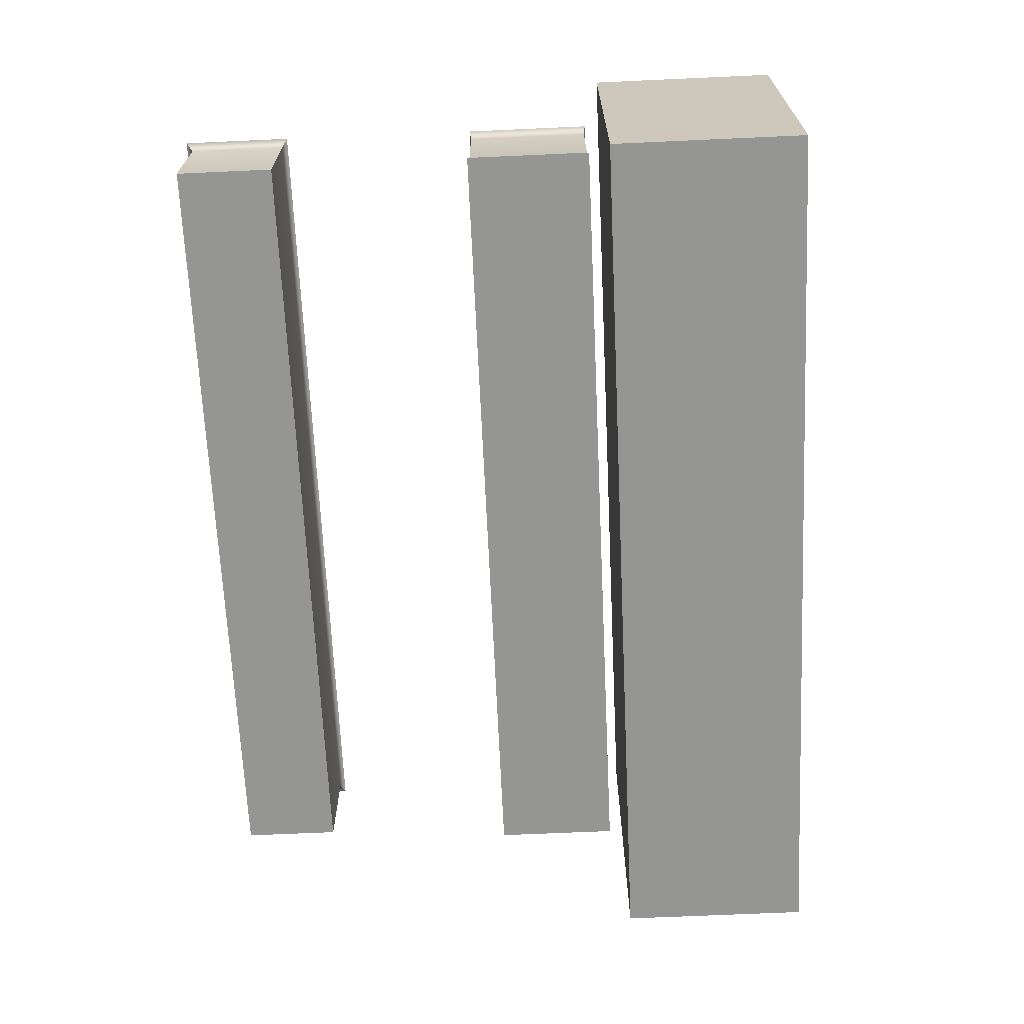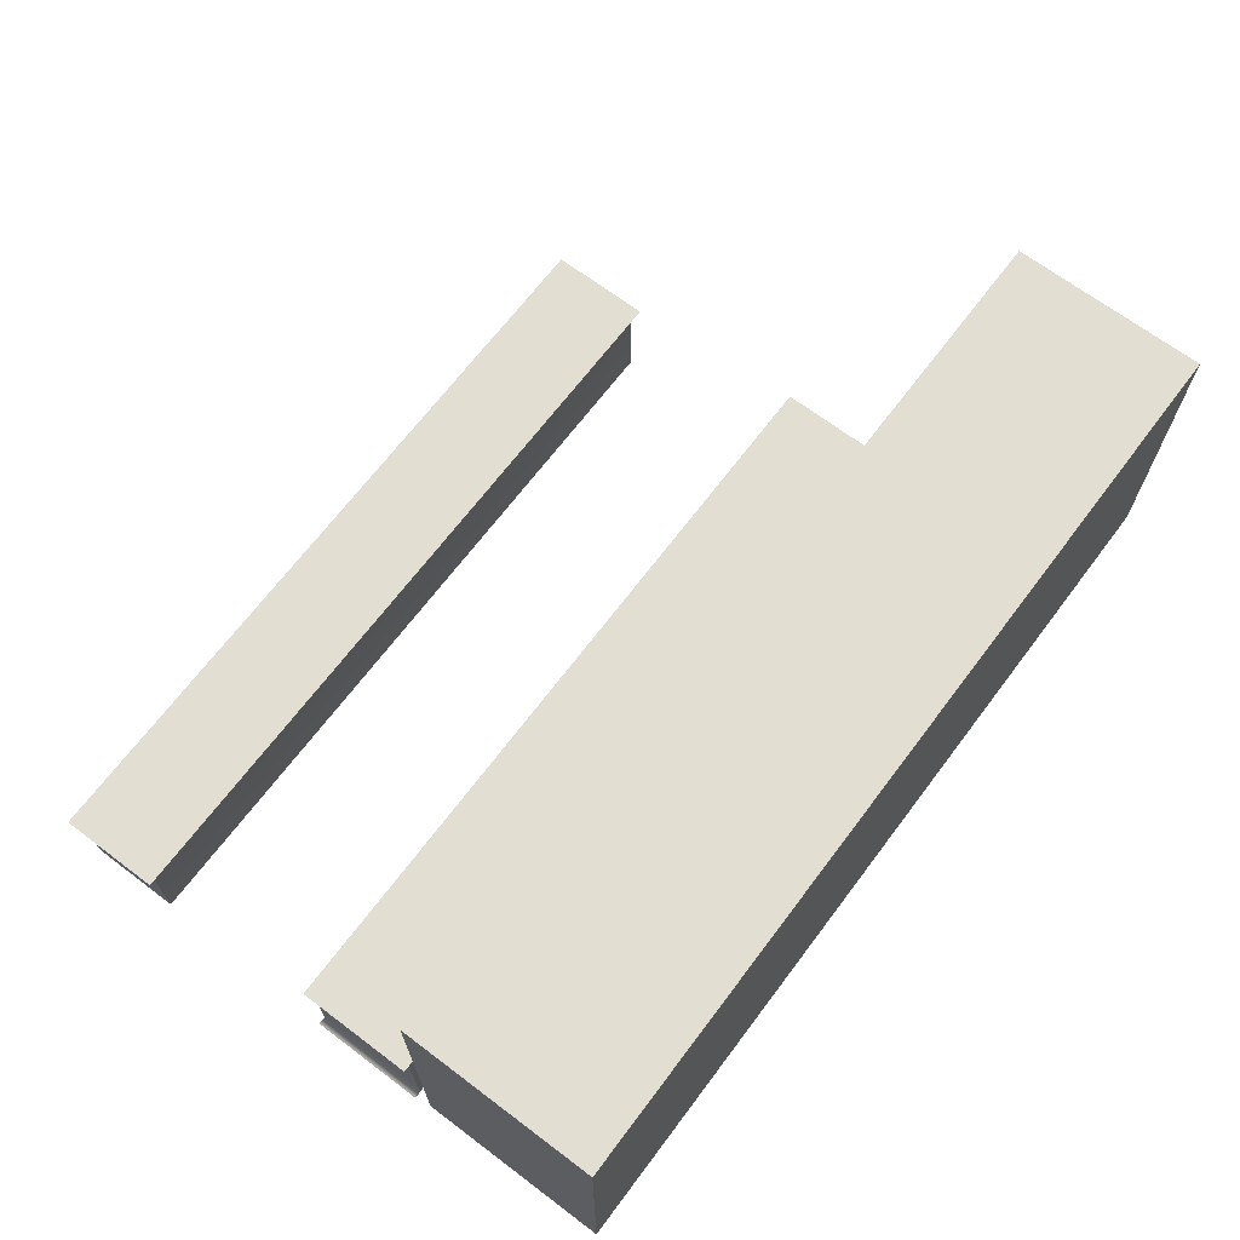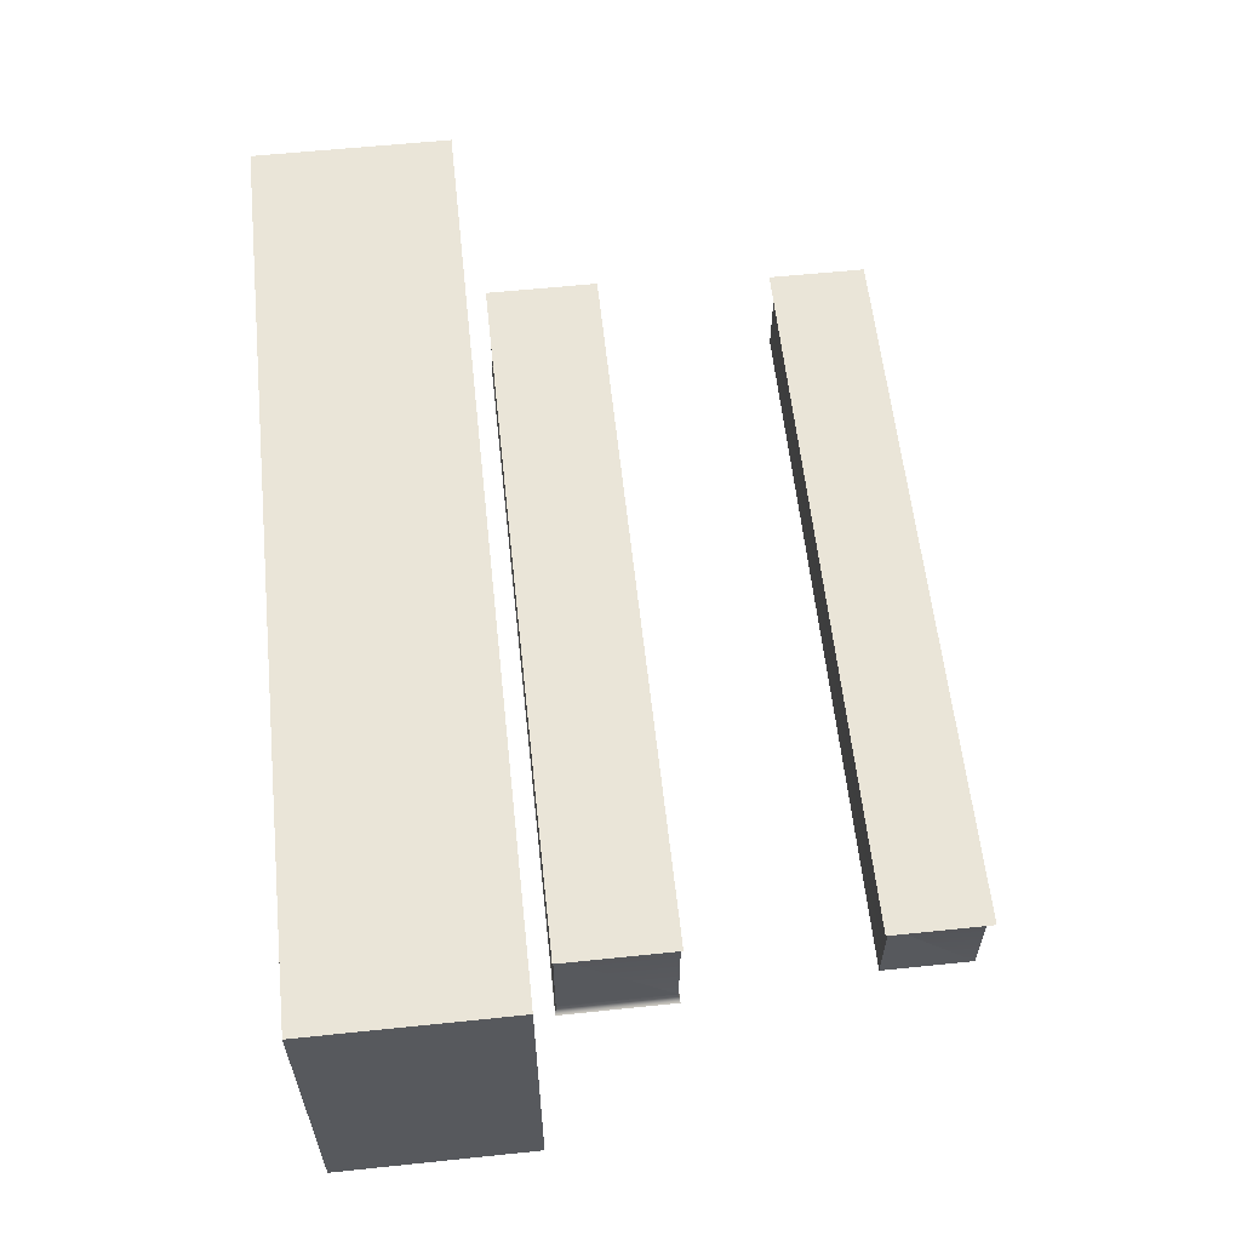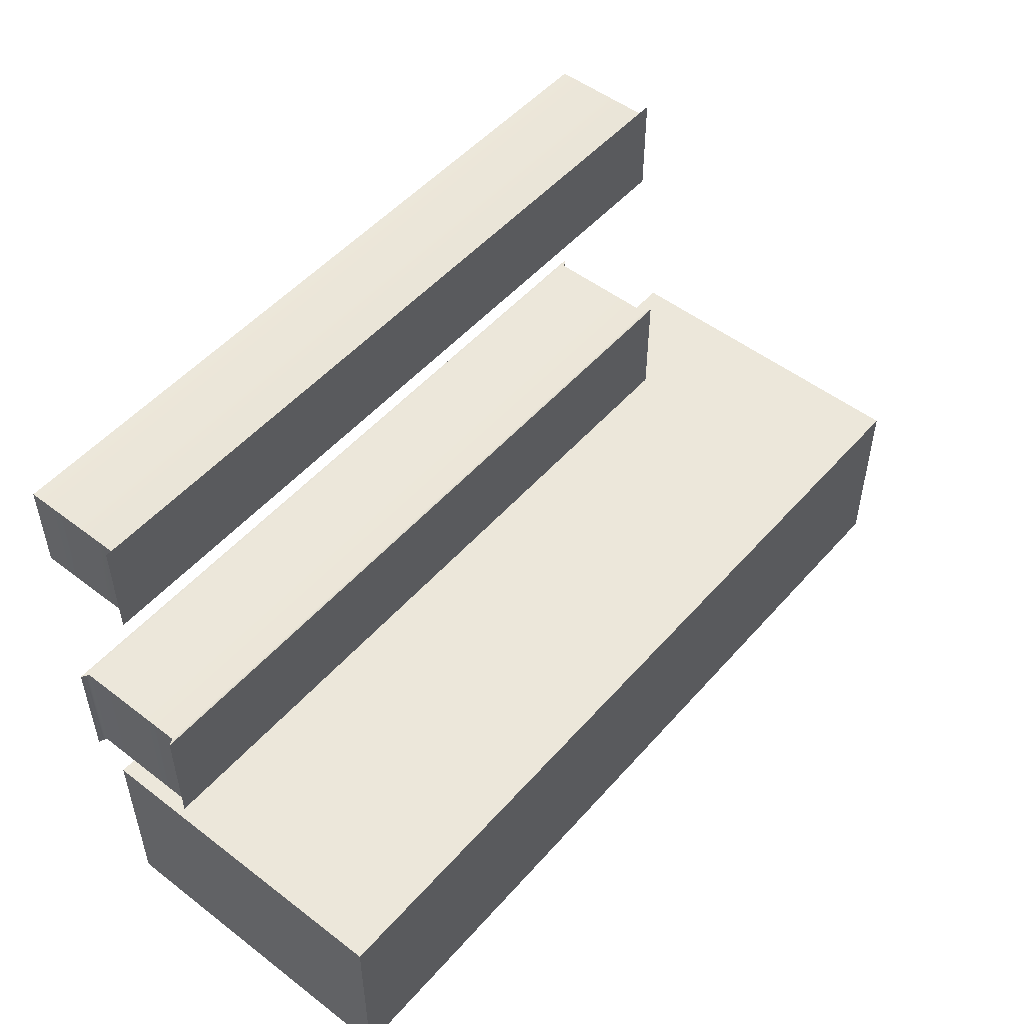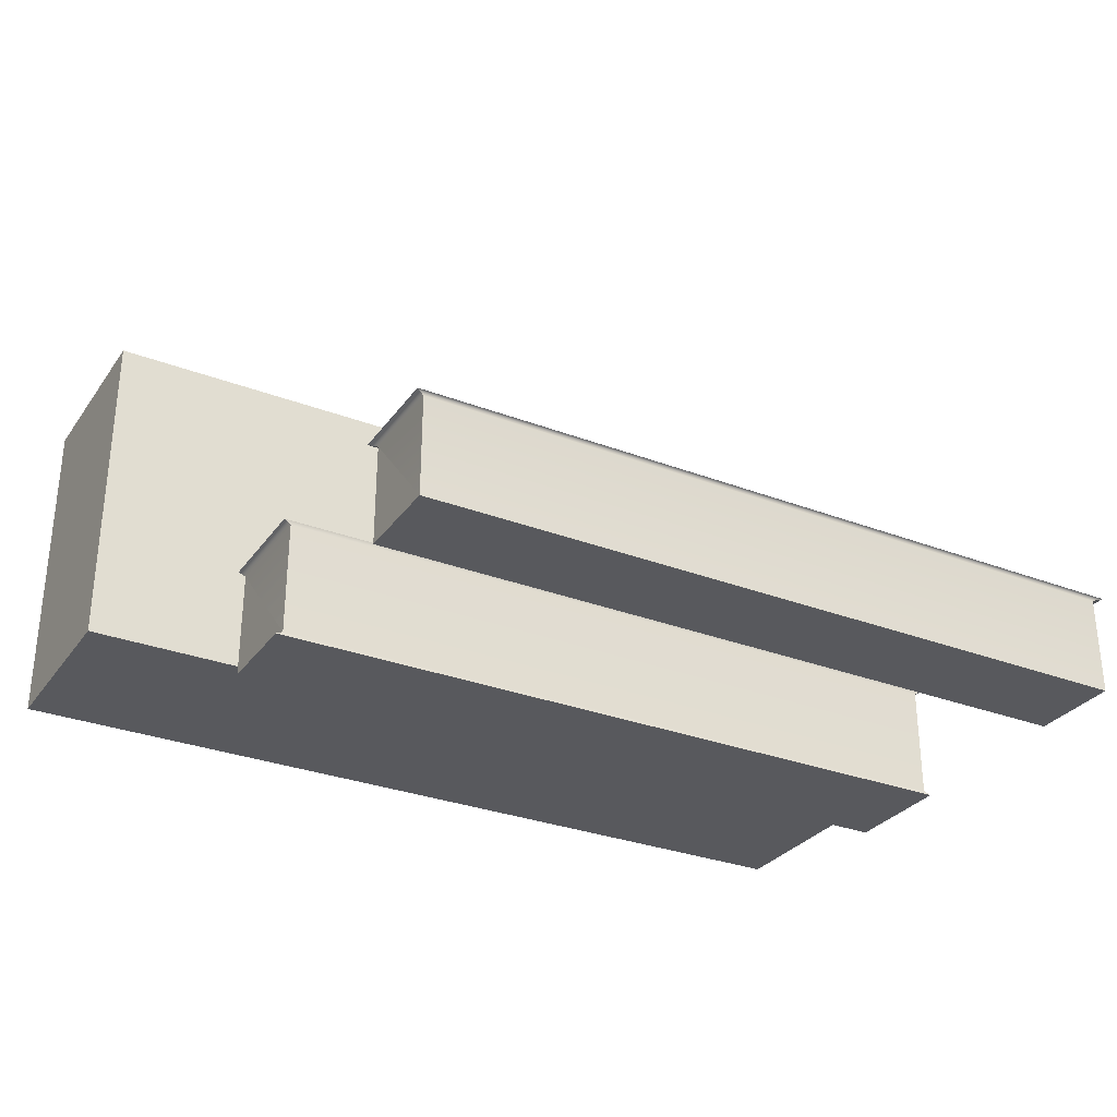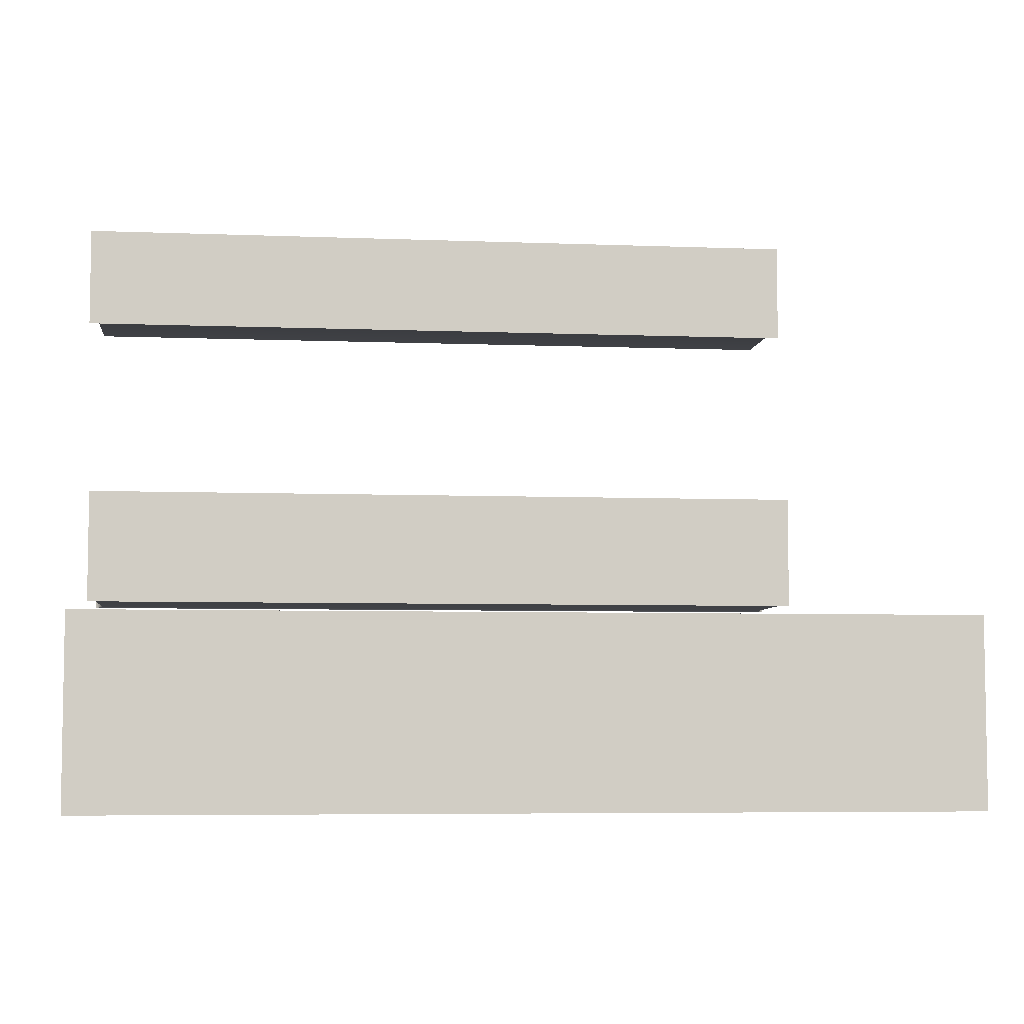
<metadata>
{"format":"obj","ext":"obj","renderer":"f3d","projection":"perspective","resolution":1024,"background":"white","views":[{"elev":-67.4,"azim":92.6,"up":"+Y"},{"elev":68.0,"azim":127.0,"up":"+Y"},{"elev":59.3,"azim":-96.1,"up":"+Y"},{"elev":51.1,"azim":129.8,"up":"+Z"},{"elev":-30.2,"azim":-29.1,"up":"+Y"},{"elev":-5.9,"azim":173.3,"up":"+Z"}]}
</metadata>
<code>
g default
v 65.9 0.7404 -10.03
v 65.9 0.7404 -6.305
v 65.9 7.08 -10.03
v 65.9 7.08 -6.305
v 83.17 7.08 -10.03
v 83.17 7.08 -6.305
v 83.17 0.7404 -10.03
v 83.17 0.7404 -6.305
v 74.53 3.91 -6.305
v 74.53 0.7404 -6.305
v 83.17 3.91 -6.305
v 74.53 7.08 -6.305
v 65.9 3.91 -6.305
v 70.22 2.325 -6.305
v 65.9 2.325 -6.305
v 70.22 0.7404 -6.305
v 74.53 2.325 -6.305
v 70.22 3.91 -6.305
v 78.85 2.325 -6.305
v 78.85 0.7404 -6.305
v 83.17 2.325 -6.305
v 78.85 3.91 -6.305
v 78.85 5.495 -6.305
v 83.17 5.495 -6.305
v 78.85 7.08 -6.305
v 74.53 5.495 -6.305
v 70.22 5.495 -6.305
v 70.22 7.08 -6.305
v 65.9 5.495 -6.305
v 68.69 0.2046 -5.867
v 68.69 0.2046 -3.648
v 68.69 2.445 -5.867
v 68.69 2.445 -3.648
v 83.02 2.445 -5.867
v 83.02 2.445 -3.648
v 83.02 0.2046 -5.867
v 83.02 0.2046 -3.648
v 68.55 2.521 -5.888
v 68.55 2.521 -3.627
v 83.16 2.521 -3.627
v 83.16 2.521 -5.888
v 83.16 0.1285 -5.888
v 83.16 0.1285 -3.627
v 68.55 0.1285 -3.627
v 68.55 0.1285 -5.888
v 68.77 0.1562 0.02478
v 68.77 0.1562 1.79
v 68.77 2.088 0.02478
v 68.77 2.088 1.79
v 83.1 2.088 0.02478
v 83.1 2.088 1.79
v 83.1 0.1562 0.02478
v 83.1 0.1562 1.79
v 68.62 2.13 -0.07353
v 68.62 2.13 1.888
v 83.26 2.13 1.888
v 83.26 2.13 -0.07353
g polySurface126
f 1 2 3
f 2 15 3
f 15 13 3
f 13 29 3
f 29 4 3
f 3 4 5
f 4 28 5
f 28 12 5
f 12 25 5
f 25 6 5
f 5 6 7
f 6 24 7
f 24 11 7
f 11 21 7
f 21 8 7
f 7 8 1
f 8 20 1
f 20 10 1
f 10 16 1
f 16 2 1
f 18 13 14
f 14 13 15
f 7 1 5
f 5 1 3
f 17 10 19
f 19 10 20
f 22 11 23
f 23 11 24
f 26 12 27
f 27 12 28
f 15 2 14
f 14 2 16
f 16 10 14
f 14 10 17
f 17 9 14
f 14 9 18
f 20 8 19
f 19 8 21
f 21 11 19
f 19 11 22
f 22 9 19
f 19 9 17
f 24 6 23
f 23 6 25
f 25 12 23
f 23 12 26
f 26 9 23
f 23 9 22
f 28 4 27
f 27 4 29
f 29 13 27
f 27 13 18
f 18 9 27
f 27 9 26
f 30 31 32
f 32 31 33
f 38 39 41
f 41 39 40
f 34 35 36
f 36 35 37
f 42 43 45
f 45 43 44
f 31 37 33
f 33 37 35
f 36 30 34
f 34 30 32
f 32 33 38
f 38 33 39
f 33 35 39
f 39 35 40
f 35 34 40
f 40 34 41
f 34 32 41
f 41 32 38
f 36 37 42
f 42 37 43
f 37 31 43
f 43 31 44
f 31 30 44
f 44 30 45
f 30 36 45
f 45 36 42
f 46 47 48
f 48 47 49
f 54 55 57
f 57 55 56
f 50 51 52
f 52 51 53
f 52 53 46
f 46 53 47
f 47 53 49
f 49 53 51
f 52 46 50
f 50 46 48
f 48 49 54
f 54 49 55
f 49 51 55
f 55 51 56
f 51 50 56
f 56 50 57
f 50 48 57
f 57 48 54
g default
v 65.9 0.7404 -10.03
v 65.9 0.7404 -6.305
v 65.9 7.08 -10.03
v 65.9 7.08 -6.305
v 83.17 7.08 -10.03
v 83.17 7.08 -6.305
v 83.17 0.7404 -10.03
v 83.17 0.7404 -6.305
v 74.53 3.91 -6.305
v 74.53 0.7404 -6.305
v 83.17 3.91 -6.305
v 74.53 7.08 -6.305
v 65.9 3.91 -6.305
v 70.22 2.325 -6.305
v 65.9 2.325 -6.305
v 70.22 0.7404 -6.305
v 74.53 2.325 -6.305
v 70.22 3.91 -6.305
v 78.85 2.325 -6.305
v 78.85 0.7404 -6.305
v 83.17 2.325 -6.305
v 78.85 3.91 -6.305
v 78.85 5.495 -6.305
v 83.17 5.495 -6.305
v 78.85 7.08 -6.305
v 74.53 5.495 -6.305
v 70.22 5.495 -6.305
v 70.22 7.08 -6.305
v 65.9 5.495 -6.305
v 68.69 0.2046 -5.867
v 68.69 0.2046 -3.648
v 68.69 2.445 -5.867
v 68.69 2.445 -3.648
v 83.02 2.445 -5.867
v 83.02 2.445 -3.648
v 83.02 0.2046 -5.867
v 83.02 0.2046 -3.648
v 68.55 2.521 -5.888
v 68.55 2.521 -3.627
v 83.16 2.521 -3.627
v 83.16 2.521 -5.888
v 83.16 0.1285 -5.888
v 83.16 0.1285 -3.627
v 68.55 0.1285 -3.627
v 68.55 0.1285 -5.888
v 68.77 0.1562 0.02478
v 68.77 0.1562 1.79
v 68.77 2.088 0.02478
v 68.77 2.088 1.79
v 83.1 2.088 0.02478
v 83.1 2.088 1.79
v 83.1 0.1562 0.02478
v 83.1 0.1562 1.79
v 68.62 2.13 -0.07353
v 68.62 2.13 1.888
v 83.26 2.13 1.888
v 83.26 2.13 -0.07353
g polySurface126
f 58 59 60
f 59 72 60
f 72 70 60
f 70 86 60
f 86 61 60
f 60 61 62
f 61 85 62
f 85 69 62
f 69 82 62
f 82 63 62
f 62 63 64
f 63 81 64
f 81 68 64
f 68 78 64
f 78 65 64
f 64 65 58
f 65 77 58
f 77 67 58
f 67 73 58
f 73 59 58
f 75 70 71
f 71 70 72
f 64 58 62
f 62 58 60
f 74 67 76
f 76 67 77
f 79 68 80
f 80 68 81
f 83 69 84
f 84 69 85
f 72 59 71
f 71 59 73
f 73 67 71
f 71 67 74
f 74 66 71
f 71 66 75
f 77 65 76
f 76 65 78
f 78 68 76
f 76 68 79
f 79 66 76
f 76 66 74
f 81 63 80
f 80 63 82
f 82 69 80
f 80 69 83
f 83 66 80
f 80 66 79
f 85 61 84
f 84 61 86
f 86 70 84
f 84 70 75
f 75 66 84
f 84 66 83
f 87 88 89
f 89 88 90
f 95 96 98
f 98 96 97
f 91 92 93
f 93 92 94
f 99 100 102
f 102 100 101
f 88 94 90
f 90 94 92
f 93 87 91
f 91 87 89
f 89 90 95
f 95 90 96
f 90 92 96
f 96 92 97
f 92 91 97
f 97 91 98
f 91 89 98
f 98 89 95
f 93 94 99
f 99 94 100
f 94 88 100
f 100 88 101
f 88 87 101
f 101 87 102
f 87 93 102
f 102 93 99
f 103 104 105
f 105 104 106
f 111 112 114
f 114 112 113
f 107 108 109
f 109 108 110
f 109 110 103
f 103 110 104
f 104 110 106
f 106 110 108
f 109 103 107
f 107 103 105
f 105 106 111
f 111 106 112
f 106 108 112
f 112 108 113
f 108 107 113
f 113 107 114
f 107 105 114
f 114 105 111

</code>
